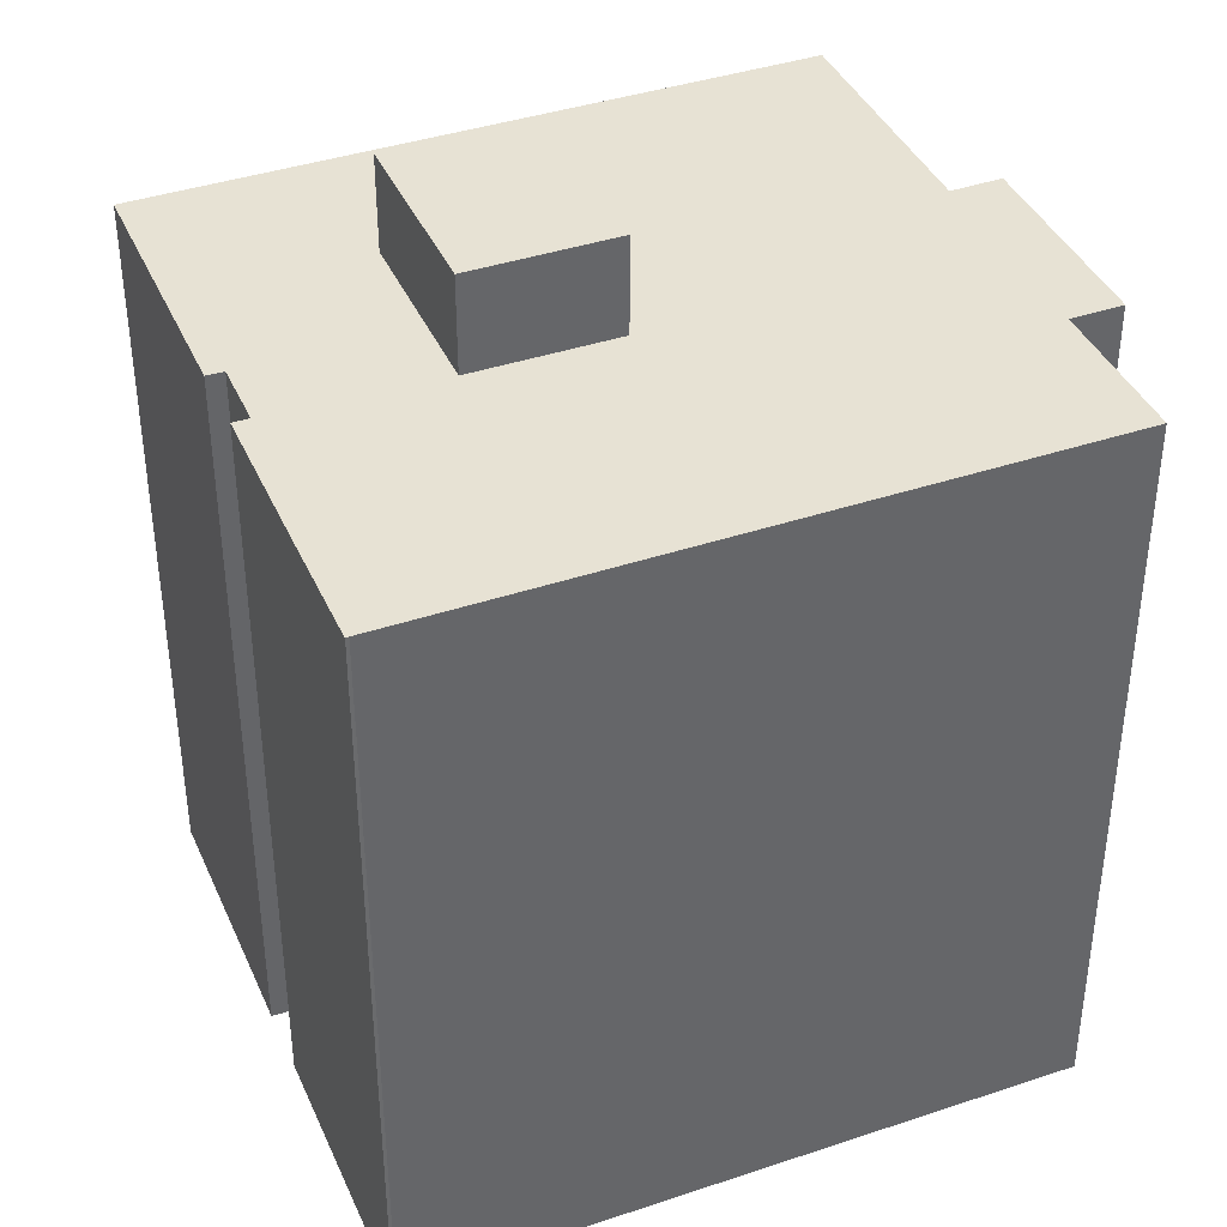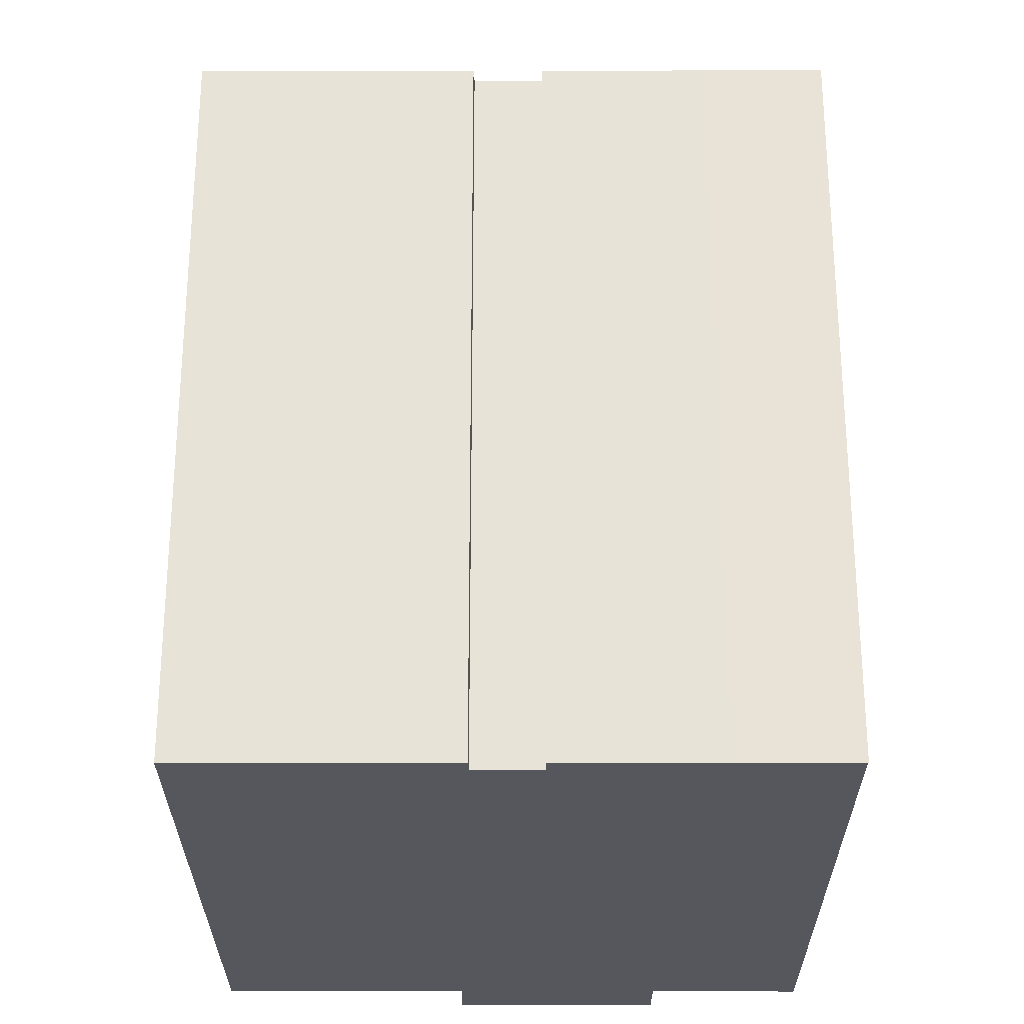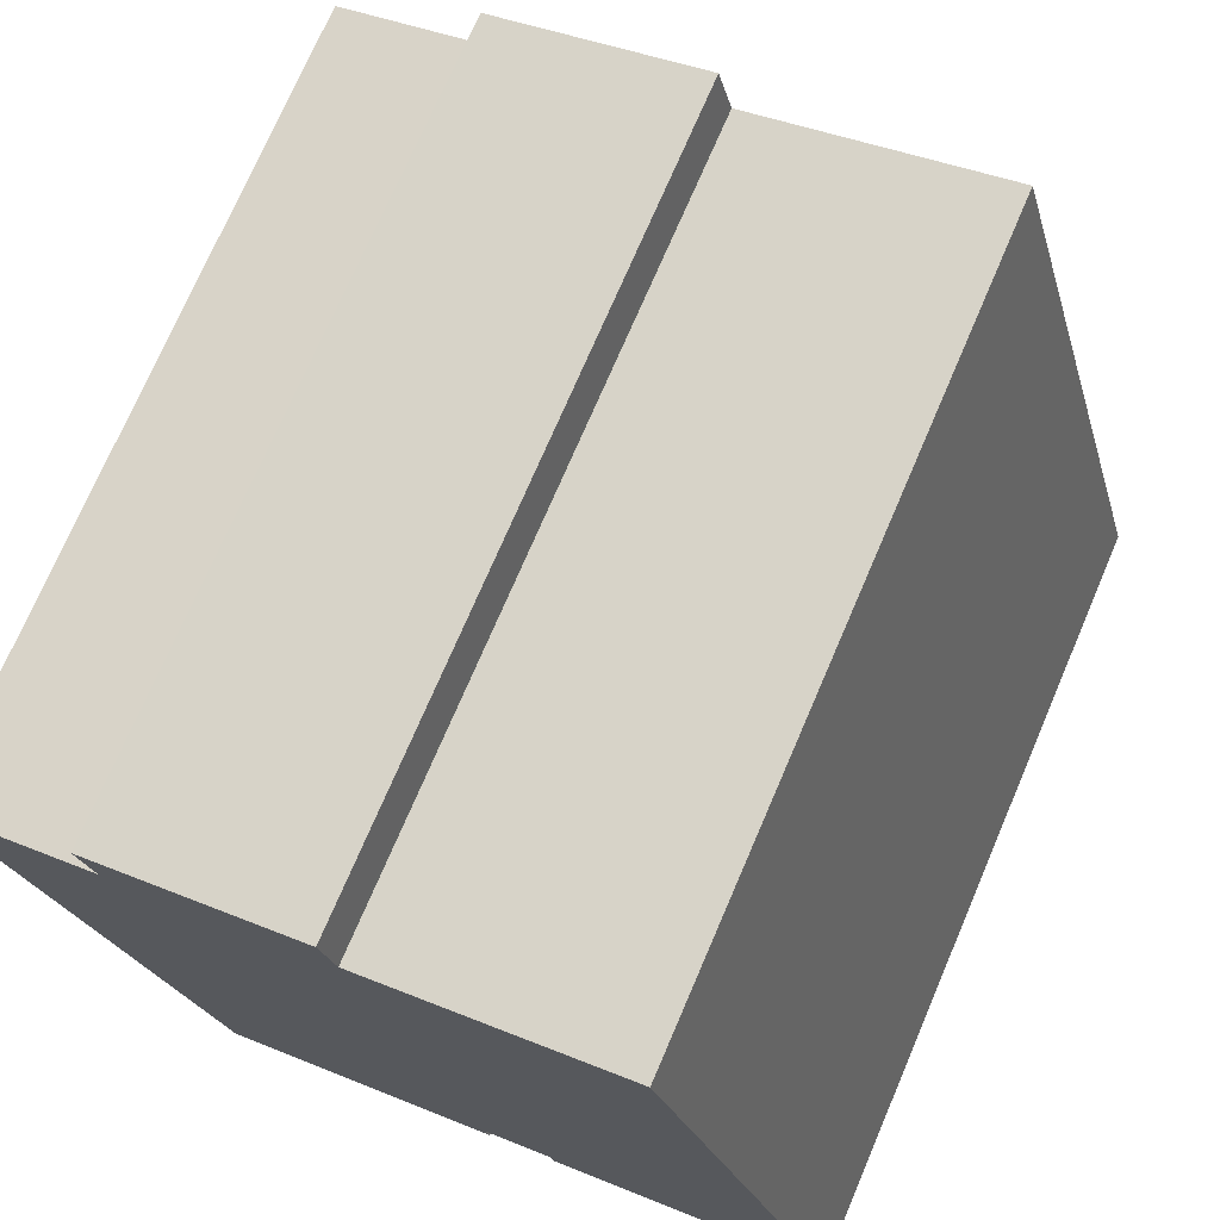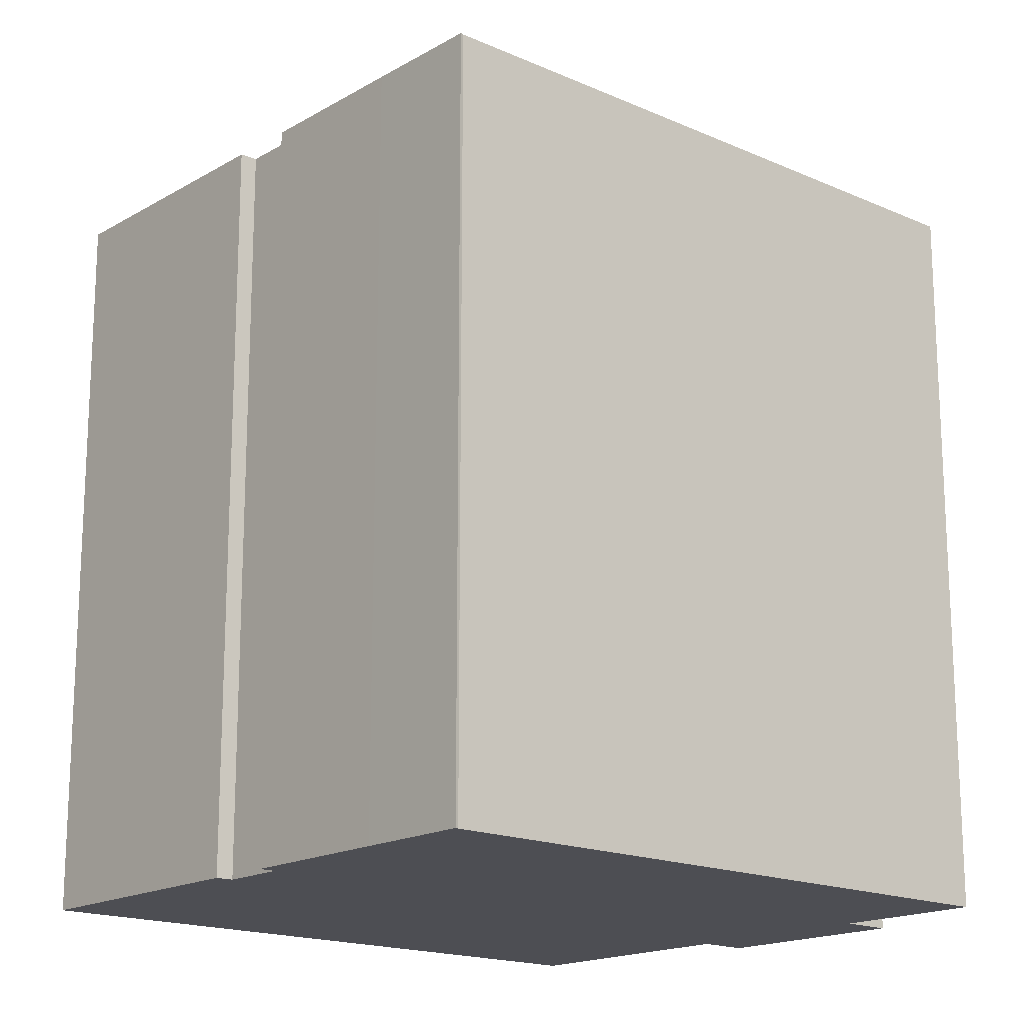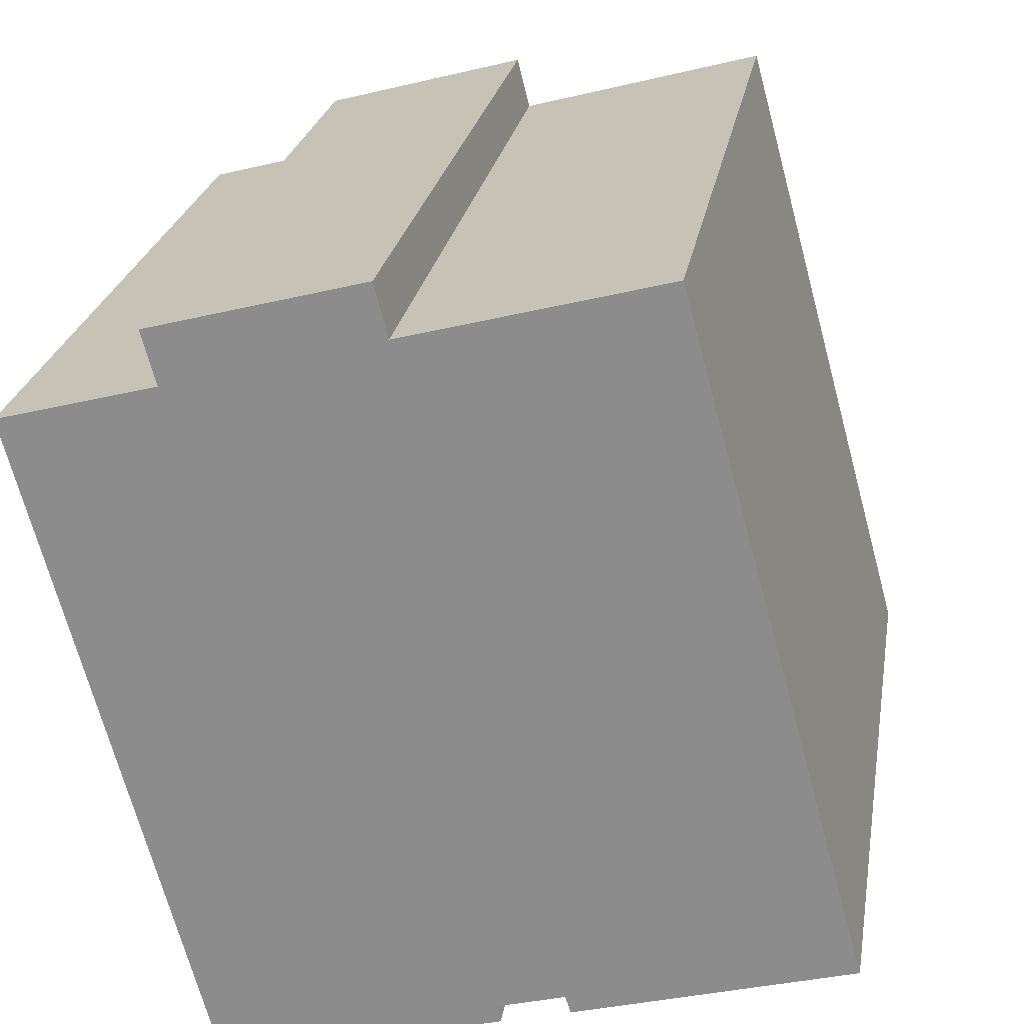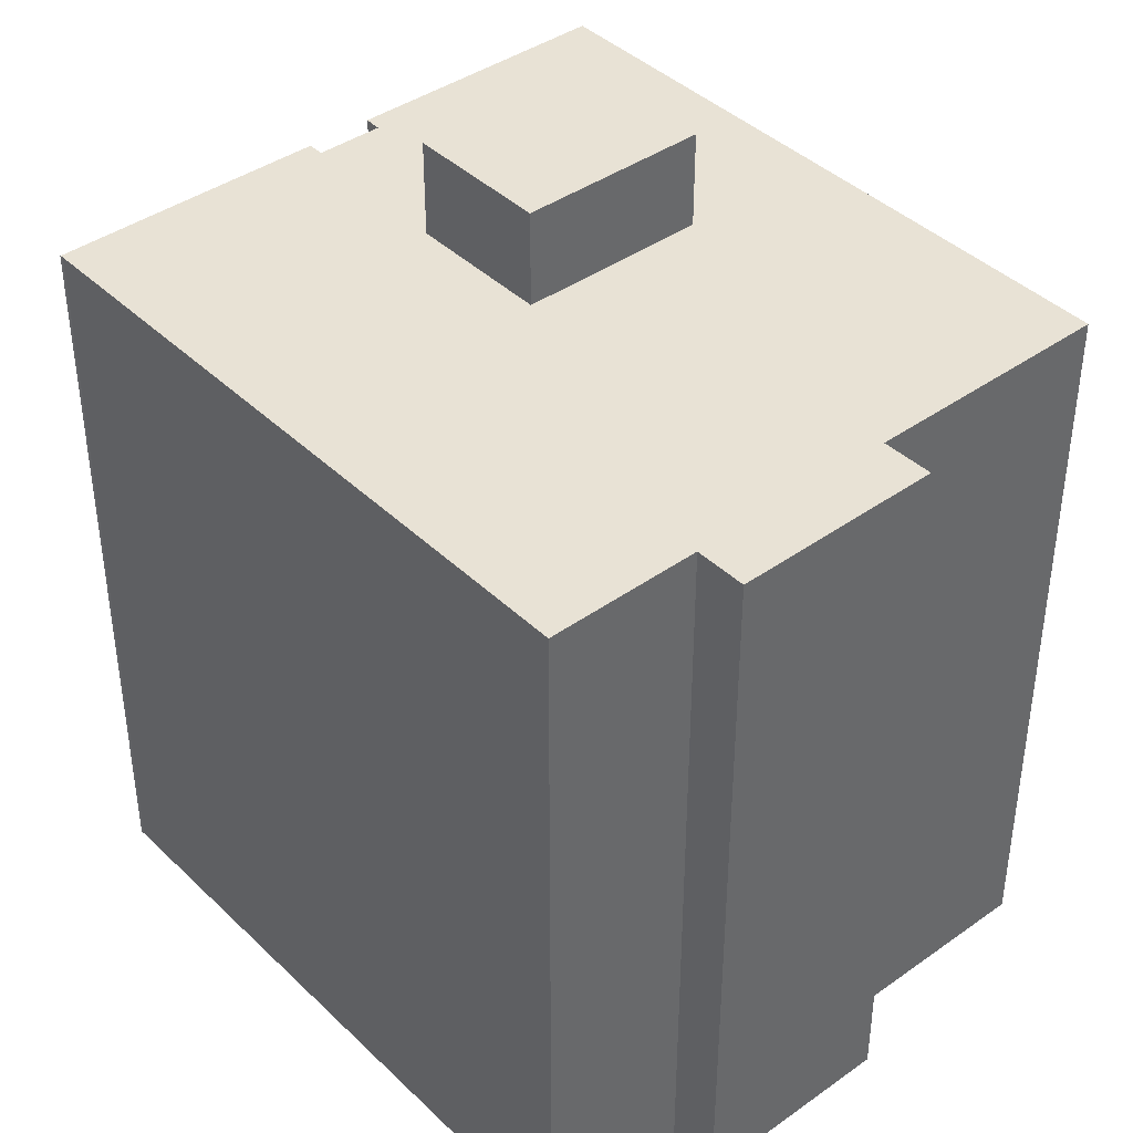
<metadata>
{"format":"obj","ext":"obj","renderer":"f3d","projection":"perspective","resolution":1024,"background":"white","views":[{"elev":39.9,"azim":-127.7,"up":"+Y"},{"elev":-27.5,"azim":164.9,"up":"+Y"},{"elev":73.3,"azim":23.2,"up":"+Z"},{"elev":-17.3,"azim":-146.5,"up":"+Y"},{"elev":24.0,"azim":9.4,"up":"+Z"},{"elev":40.9,"azim":-56.0,"up":"+Y"}]}
</metadata>
<code>
v  2.674 22.31 -9.852
v  0 0 0
v  0 22.31 1.366e-15
v  2.674 6.033e-16 -9.852
v  3.829 22.31 -14.11
v  3.829 8.637e-16 -14.11
v  5.262 22.31 -19.39
v  5.262 1.187e-15 -19.39
v  4.403 -7.183e-17 1.173
v  3.969 22.31 1.056
v  3.969 -6.466e-17 1.056
v  4.487 -7.323e-17 1.196
v  4.403 22.31 1.173
v  4.487 22.31 1.196
v  11.65 25.19 -11.96
v  17.22 22.31 -10.43
v  11.65 22.31 -11.96
v  17.22 25.19 -10.43
v  10.49 25.19 -7.708
v  10.49 22.31 -7.708
v  23.22 22.31 -14.59
v  22.98 8.392e-16 -13.71
v  23.22 8.934e-16 -14.59
v  22.98 22.31 -13.71
v  5.27 1.193e-15 -19.49
v  5.27 22.31 -19.49
v  7.397 -2.215e-16 3.617
v  4.078 22.31 2.728
v  4.078 -1.67e-16 2.728
v  10.19 -2.672e-16 4.364
v  7.397 22.31 3.617
v  10.19 22.31 4.364
v  13.37 22.31 -17.27
v  13.23 1.029e-15 -16.8
v  13.37 1.058e-15 -17.27
v  13.23 22.31 -16.8
v  16.06 25.19 -6.179
v  16.06 22.31 -6.179
v  8.682 22.31 -18.56
v  8.682 1.137e-15 -18.56
v  10.53 -1.85e-16 3.021
v  10.53 22.31 3.021
v  10.57 -1.74e-16 2.841
v  10.57 22.31 2.841
v  15.19 9.956e-16 -16.26
v  15.19 22.31 -16.26
v  4.445 22.31 1.352
v  15.35 22.31 -16.76
v  13.39 22.31 3.599
v  20.58 22.31 -4.939
v  17.92 22.31 4.817
v  19.75 22.31 -1.908
v  21.74 22.31 -9.191
v  13.39 -2.204e-16 3.599
v  17.92 -2.95e-16 4.817
v  4.445 -8.279e-17 1.352
v  15.35 1.026e-15 -16.76
v  19.75 1.168e-16 -1.908
v  20.58 3.024e-16 -4.939
v  21.74 5.628e-16 -9.191
g defaultobject
f 1 2 3
f 2 1 4
f 4 1 5
f 4 5 6
f 6 5 7
f 6 7 8
f 9 10 11
f 10 9 12
f 10 12 13
f 13 12 14
f 15 16 17
f 16 15 18
f 19 17 20
f 17 19 15
f 21 22 23
f 22 21 24
f 7 25 8
f 25 7 26
f 27 28 29
f 28 27 30
f 28 30 31
f 31 30 32
f 33 34 35
f 34 33 36
f 10 2 11
f 2 10 3
f 18 19 37
f 19 18 15
f 37 20 38
f 20 37 19
f 39 35 40
f 35 39 33
f 41 32 30
f 32 41 42
f 42 41 43
f 42 43 44
f 36 45 34
f 45 36 46
f 10 1 3
f 1 10 5
f 5 10 7
f 7 10 39
f 39 10 33
f 33 10 13
f 33 13 14
f 33 14 47
f 33 47 28
f 33 28 36
f 36 28 31
f 39 26 7
f 32 36 31
f 36 32 46
f 46 32 48
f 48 32 42
f 48 42 44
f 44 21 48
f 21 44 49
f 21 49 50
f 50 49 51
f 50 51 52
f 21 50 53
f 21 53 24
f 18 38 16
f 38 18 37
f 26 40 25
f 40 26 39
f 54 44 43
f 44 54 55
f 44 55 49
f 49 55 51
f 47 29 28
f 29 47 56
f 56 47 14
f 56 14 12
f 46 57 45
f 57 46 48
f 48 23 57
f 23 48 21
f 58 51 55
f 51 58 52
f 52 58 59
f 52 59 50
f 50 59 60
f 50 60 53
f 53 60 22
f 53 22 24
f 29 12 27
f 12 29 56
f 22 57 23
f 57 22 60
f 57 60 45
f 45 60 34
f 34 60 59
f 34 59 40
f 40 59 25
f 25 59 8
f 8 59 6
f 6 59 58
f 6 58 55
f 6 55 4
f 4 55 9
f 4 9 11
f 4 11 2
f 9 55 54
f 9 54 43
f 9 43 12
f 12 43 41
f 12 41 30
f 12 30 27
f 40 35 34

</code>
